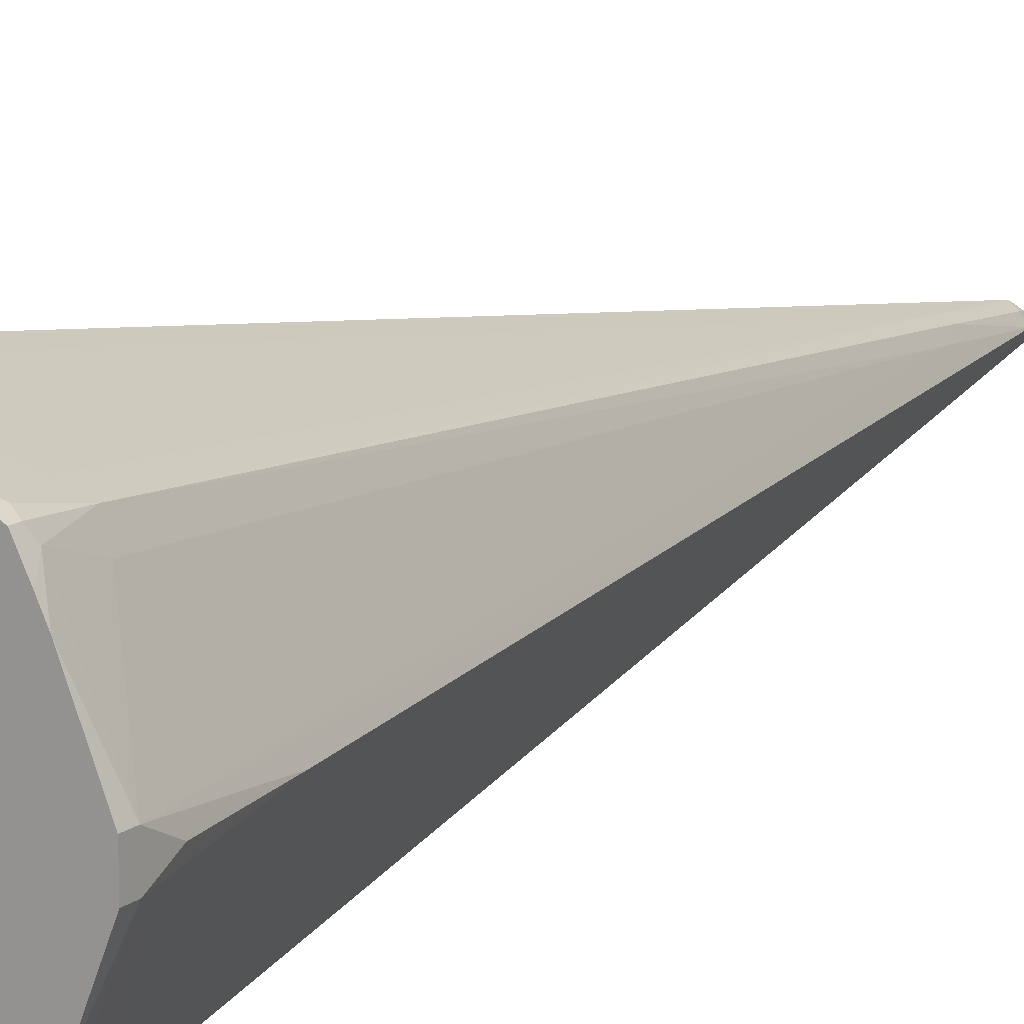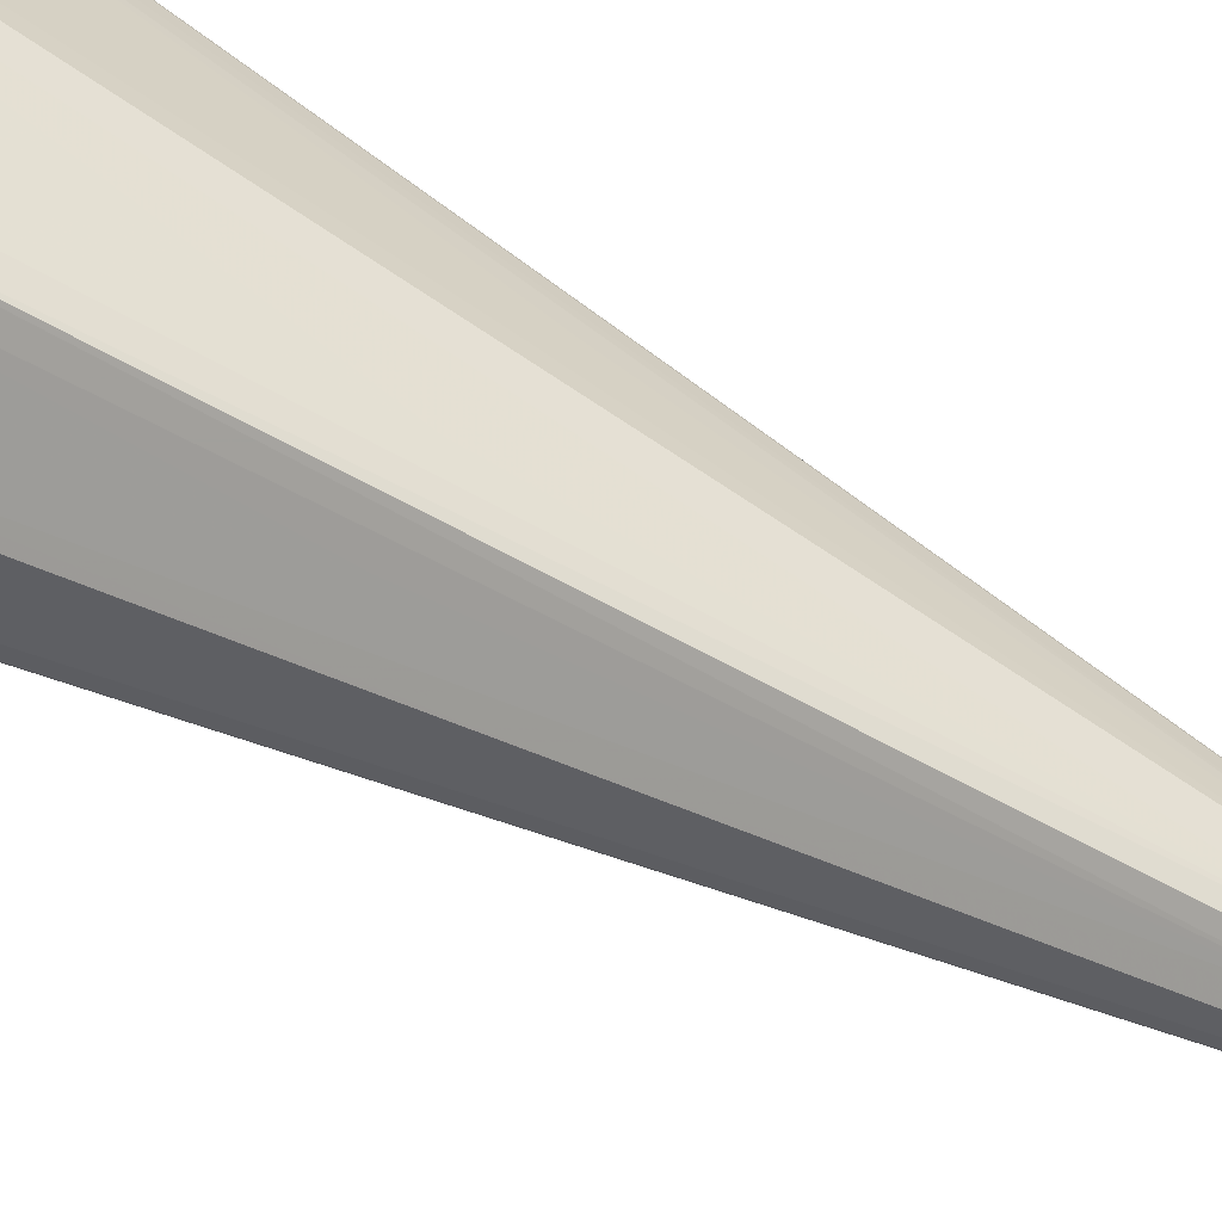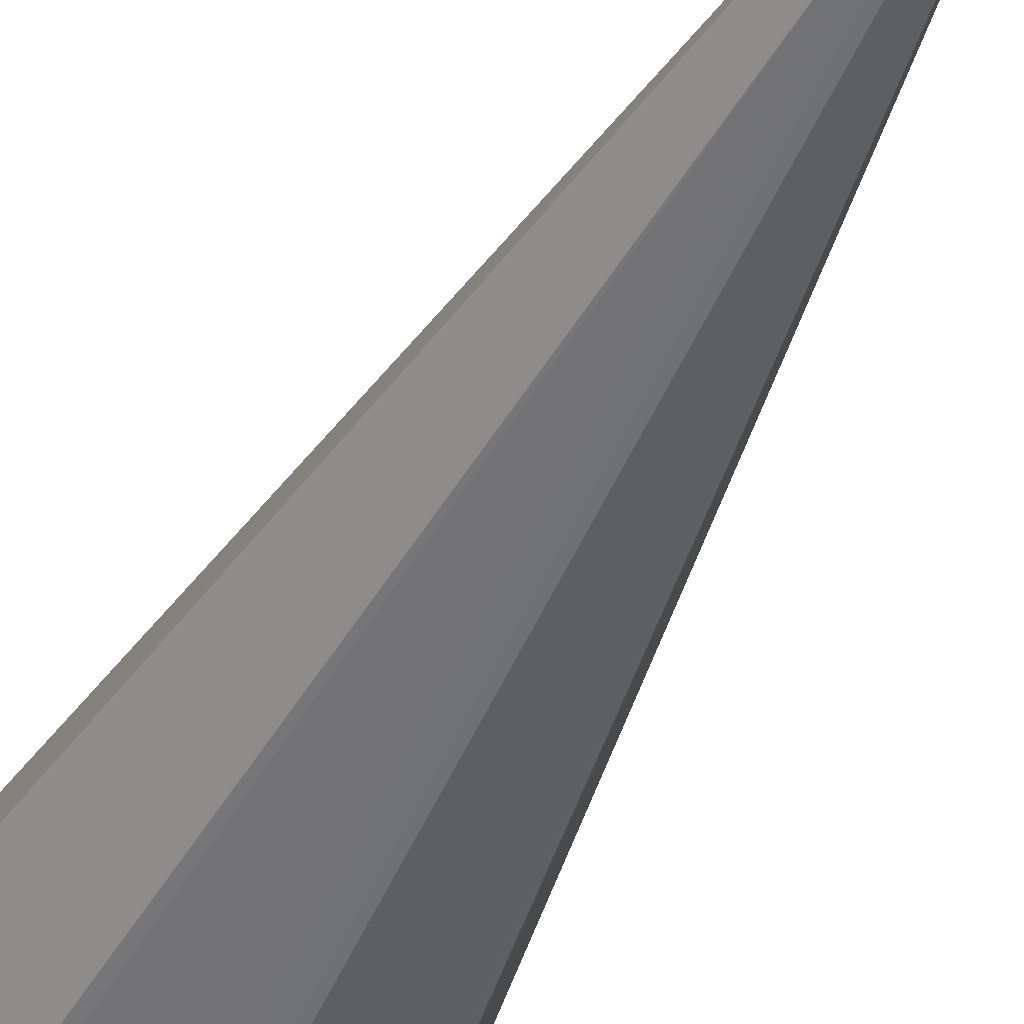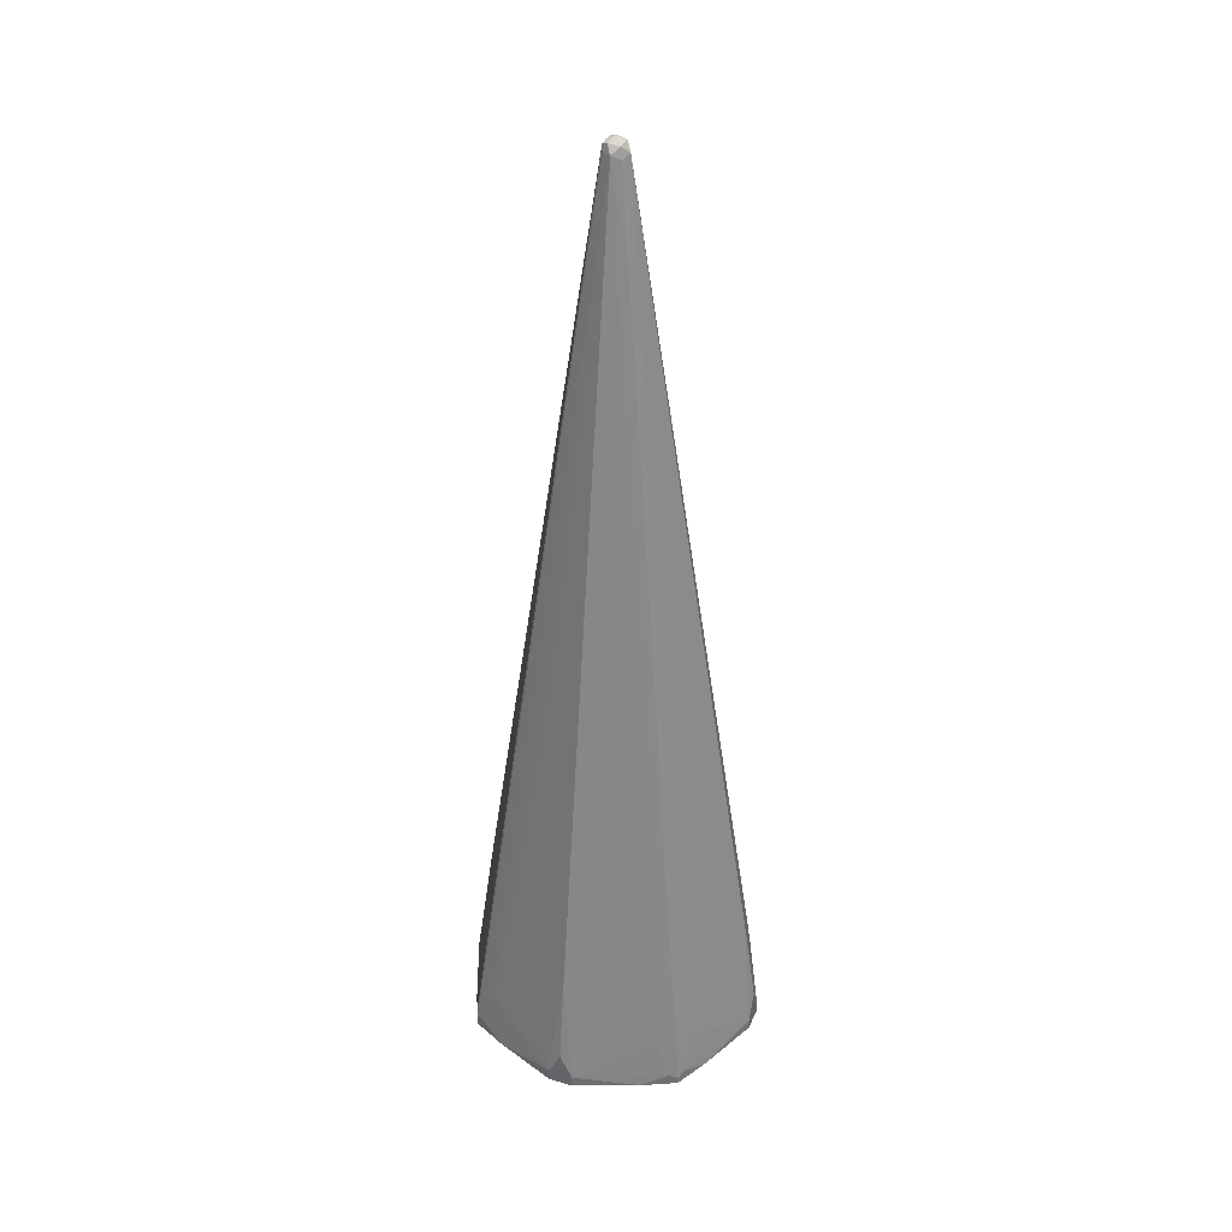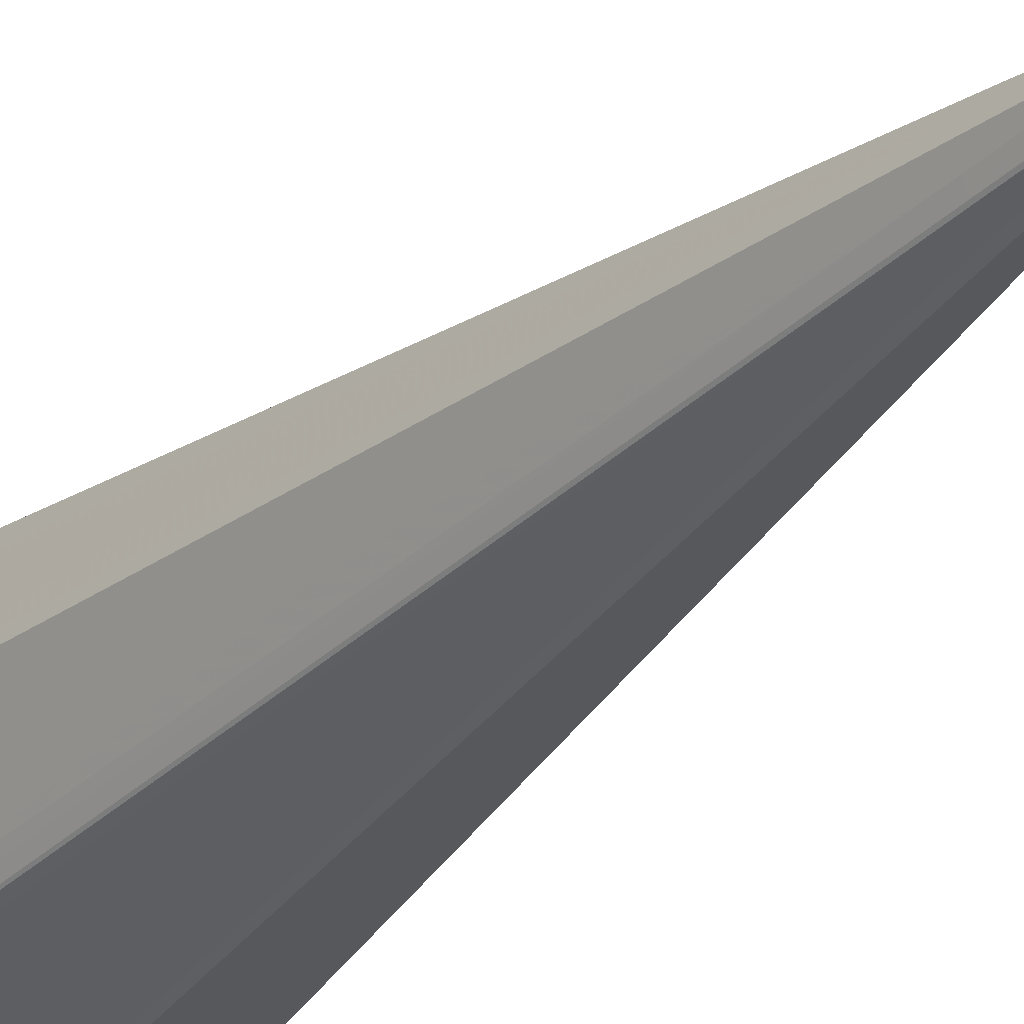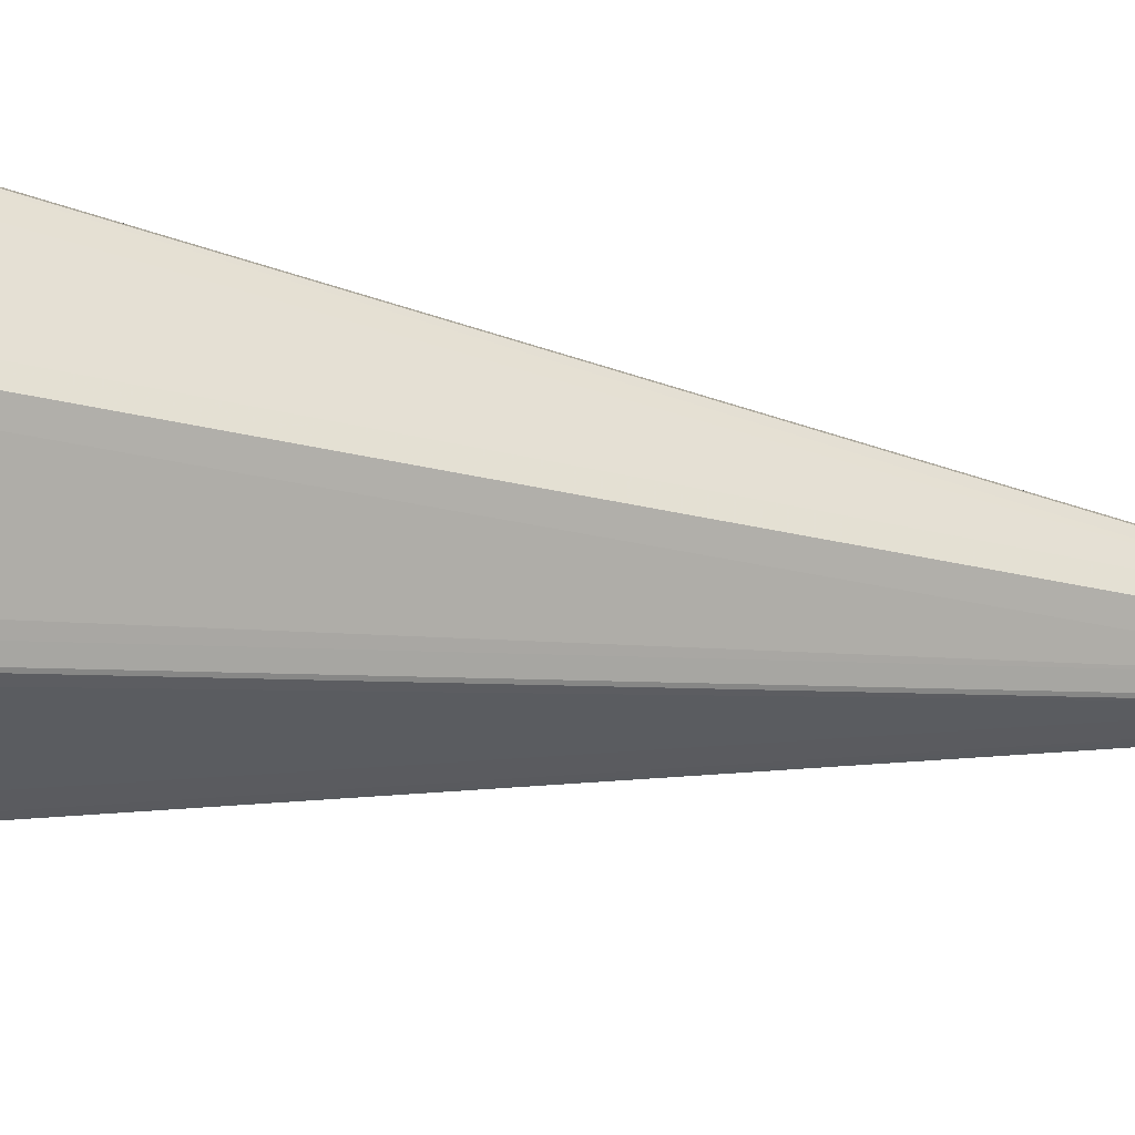
<metadata>
{"format":"obj","ext":"obj","renderer":"f3d","projection":"perspective","resolution":1024,"background":"white","views":[{"elev":14.0,"azim":-147.4,"up":"+Y"},{"elev":36.4,"azim":-50.0,"up":"+Y"},{"elev":-41.9,"azim":-23.4,"up":"+Y"},{"elev":35.8,"azim":-158.5,"up":"+Z"},{"elev":-25.7,"azim":-32.0,"up":"+Y"},{"elev":-15.9,"azim":-113.3,"up":"+Y"}]}
</metadata>
<code>
v -0 0.1279 0.2132
v 0.01064 0.1279 0.1919
v -0.01064 0.1279 0.1919
v -0 0.1172 0.2878
v 0.07459 0.09592 0.2239
v 0.08526 0.09592 0.1919
v 0.06402 0.1064 0.182
v 0.01064 0.1279 0.182
v -0 0.06395 0.6288
v 0.01064 0.07459 0.5329
v 0.03197 0.06395 0.5436
v -0.01064 0.1279 0.182
v -0.06377 0.1064 0.182
v -0.08526 0.09592 0.1919
v -0.07459 0.09592 0.2239
v -0.03197 0.06395 0.5436
v -0.01064 0.02131 0.8739
v -0 0.01064 0.9698
v 0.09237 0.09237 0.1919
v 0.08526 0.09592 0.182
v -0.07537 0.1009 0.182
v -0.08526 0.09592 0.182
v -0.09237 0.09237 0.1883
v -0.08881 0.08881 0.2274
v -0.01597 0.01597 0.8899
v -0.007086 0.007086 0.9663
v -0.005308 0.005308 0.9751
v 0.00353 0.007086 0.9769
v 0.007987 0.005308 0.9751
v 0.007086 0.007086 0.9698
v 0.09324 0.09059 0.1972
v 0.09592 0.08526 0.1919
v 0.09237 0.09237 0.182
v -0.09237 0.09237 0.182
v -0.09592 0.08526 0.1919
v -0.09592 0.07459 0.2239
v -0.02131 0.01064 0.8739
v -0.01064 -0 0.9698
v -0.007086 -0.00353 0.9769
v 0 -0 0.9805
v 0.07194 0.01597 0.5383
v 0.06127 0.03728 0.549
v 0.09324 0.07992 0.2292
v 0.007086 -0 0.9769
v 0.01064 -0 0.9698
v 0.06395 -0 0.6288
v 0.1172 -0 0.2878
v 0.1145 0.005308 0.2931
v 0.1039 0.05861 0.2185
v 0.1039 0.06926 0.1866
v 0.1062 0.0647 0.182
v 0.09592 0.08526 0.182
v -0.09592 0.08526 0.182
v -0.1009 0.07537 0.182
v -0.1064 0.06377 0.182
v -0.1279 0.01064 0.1919
v -0.06395 0.03197 0.5436
v -0.06395 -0 0.6288
v -0.02131 -0.01064 0.8739
v -0.01775 -0.01775 0.8739
v -0.007086 -0.007086 0.9698
v -0.005308 -0.007987 0.9751
v 0.005308 -0.005308 0.9778
v 0 -0.007086 0.9769
v 0.1252 0.01597 0.1972
v 0.007086 -0.007086 0.9734
v 0.02131 -0.01064 0.8739
v 0.1279 -0.01064 0.1919
v 0.1279 -0 0.2132
v 0.1279 0.01064 0.1919
v 0.1279 0.01064 0.182
v -0.1279 0.01064 0.182
v -0.1279 -0 0.2132
v -0.1172 -0 0.2878
v -0.1279 -0.01064 0.1919
v -0.06395 -0.03197 0.5436
v -0.09592 -0.07459 0.2239
v -0.09592 -0.08526 0.1919
v -0.01597 -0.01863 0.8792
v -0.09237 -0.09237 0.1919
v 0 -0.06395 0.6288
v 0 -0.01064 0.9698
v -0.01597 -0.07194 0.5383
v -0.005308 -0.1145 0.2931
v 0 -0.1172 0.2878
v 0.01064 -0.02131 0.8739
v 0.01775 -0.01775 0.8774
v 0.06039 -0.03906 0.5472
v 0.06395 -0.03197 0.5436
v 0.09592 -0.07459 0.2239
v 0.09592 -0.08526 0.1919
v 0.1058 -0.06548 0.182
v 0.1279 -0.01064 0.182
v -0.1279 -0.01064 0.182
v -0.1064 -0.06402 0.182
v -0.09592 -0.08526 0.182
v -0.03728 -0.06127 0.549
v -0.09059 -0.09324 0.1972
v -0.07992 -0.09324 0.2292
v -0.09237 -0.09237 0.182
v -0.08526 -0.09592 0.1919
v 0.01064 -0.1279 0.1919
v -0.05861 -0.1039 0.2185
v -0.01597 -0.1252 0.1972
v -0.01064 -0.1279 0.1919
v 0 -0.1279 0.2132
v 0.03197 -0.06395 0.5436
v 0.03906 -0.06039 0.5472
v 0.0817 -0.09237 0.2274
v 0.09237 -0.09237 0.1954
v 0.09237 -0.0817 0.2274
v 0.09592 -0.08526 0.182
v 0.1016 -0.07381 0.182
v -0.06926 -0.1039 0.1866
v -0.08526 -0.09592 0.182
v -0.0647 -0.1062 0.182
v 0.01064 -0.1279 0.182
v 0.06548 -0.1058 0.182
v 0.08526 -0.09592 0.1919
v 0.07459 -0.09592 0.2239
v -0.01064 -0.1279 0.182
v 0.09237 -0.09237 0.182
v 0.07381 -0.1016 0.182
v 0.08526 -0.09592 0.182
f 62 84 85
f 62 83 84
f 62 85 81
f 62 79 83
f 62 82 64
f 68 71 70
f 60 98 79
f 60 80 98
f 60 62 61
f 60 79 62
f 59 75 76
f 62 81 82
f 63 64 66
f 68 92 93
f 66 82 86
f 66 86 87
f 66 87 67
f 67 87 88
f 67 88 89
f 67 89 68
f 68 90 91
f 68 91 92
f 68 93 71
f 68 89 90
f 59 80 60
f 68 70 69
f 64 82 66
f 59 78 80
f 44 63 66
f 59 76 77
f 40 64 63
f 41 48 65
f 73 75 74
f 41 65 49
f 41 49 42
f 42 49 43
f 44 66 45
f 45 66 67
f 45 67 46
f 46 67 68
f 46 68 47
f 47 68 69
f 47 69 70
f 47 70 65
f 47 65 48
f 49 65 50
f 50 70 51
f 50 65 70
f 51 70 71
f 55 72 56
f 56 72 94
f 56 94 75
f 56 75 73
f 56 73 74
f 56 74 58
f 58 74 75
f 58 75 59
f 59 77 78
f 75 94 95
f 104 114 105
f 75 78 77
f 91 110 122
f 91 122 112
f 91 112 113
f 91 113 92
f 97 99 103
f 98 101 114
f 98 114 103
f 98 103 99
f 101 115 116
f 101 116 114
f 102 106 105
f 102 105 121
f 102 121 117
f 102 117 118
f 102 118 119
f 102 119 120
f 102 120 107
f 103 114 104
f 105 114 116
f 105 116 121
f 107 120 108
f 108 120 109
f 109 120 119
f 109 119 110
f 110 119 124
f 110 124 122
f 40 62 64
f 90 110 91
f 75 95 78
f 90 111 110
f 88 111 90
f 75 77 76
f 78 95 96
f 78 96 100
f 78 100 80
f 79 97 83
f 79 98 99
f 79 99 97
f 80 100 115
f 80 115 101
f 80 101 98
f 81 86 82
f 81 85 102
f 81 102 86
f 83 97 103
f 83 103 104
f 83 104 84
f 84 104 85
f 85 104 105
f 85 105 106
f 85 106 102
f 86 107 108
f 86 108 87
f 86 102 107
f 87 108 109
f 87 109 110
f 87 110 111
f 87 111 88
f 88 90 89
f 40 63 44
f 3 13 14
f 38 58 59
f 7 93 92
f 7 92 113
f 7 113 112
f 7 112 122
f 7 122 124
f 7 124 123
f 7 123 118
f 7 118 117
f 7 117 121
f 7 121 116
f 7 116 115
f 7 115 100
f 7 71 93
f 7 100 96
f 7 95 94
f 7 94 72
f 7 72 55
f 7 55 54
f 7 54 53
f 7 53 34
f 7 34 22
f 7 22 21
f 7 21 13
f 7 13 12
f 7 12 8
f 9 17 18
f 7 96 95
f 7 51 71
f 7 52 51
f 7 33 52
f 118 123 119
f 1 2 8
f 1 8 12
f 1 12 3
f 1 3 4
f 1 4 2
f 2 5 6
f 2 6 7
f 2 7 8
f 2 4 9
f 2 9 18
f 2 18 10
f 2 10 11
f 2 11 5
f 3 12 13
f 3 14 15
f 3 15 16
f 3 16 17
f 3 17 9
f 3 9 4
f 5 11 18
f 5 18 6
f 6 19 33
f 6 33 20
f 6 20 7
f 6 18 19
f 7 20 33
f 10 18 11
f 13 21 14
f 14 21 22
f 14 22 34
f 29 41 42
f 29 42 43
f 29 43 31
f 29 40 44
f 29 44 45
f 29 45 46
f 29 46 47
f 29 47 48
f 29 48 41
f 31 43 49
f 31 49 50
f 31 50 32
f 32 50 51
f 32 51 52
f 35 53 54
f 35 54 55
f 35 55 56
f 35 56 36
f 36 56 57
f 36 57 37
f 37 57 56
f 37 56 58
f 37 58 38
f 38 59 60
f 38 60 61
f 38 61 62
f 38 62 39
f 28 40 29
f 39 62 40
f 27 38 39
f 27 39 40
f 14 34 23
f 14 23 24
f 14 24 15
f 15 24 17
f 15 17 16
f 17 24 25
f 17 25 18
f 18 25 26
f 18 26 27
f 18 27 28
f 18 28 29
f 18 29 30
f 18 30 19
f 19 31 32
f 19 32 52
f 19 52 33
f 19 30 29
f 19 29 31
f 23 34 53
f 23 53 35
f 23 35 24
f 24 35 36
f 24 36 37
f 24 37 25
f 25 37 38
f 25 38 26
f 26 38 27
f 27 40 28
f 119 123 124

</code>
